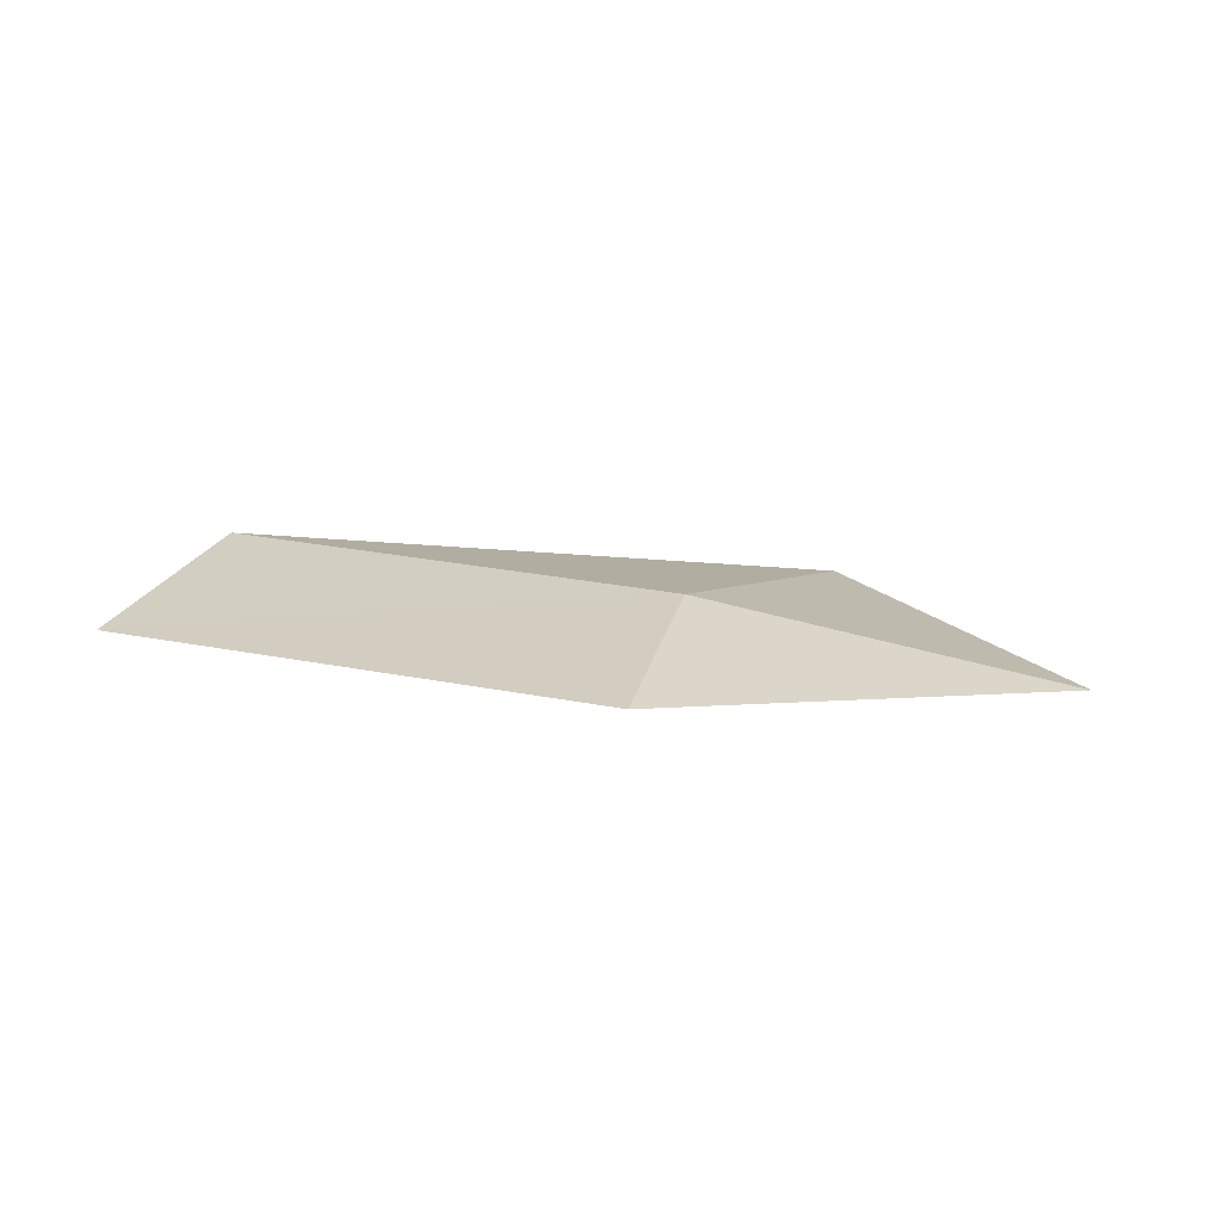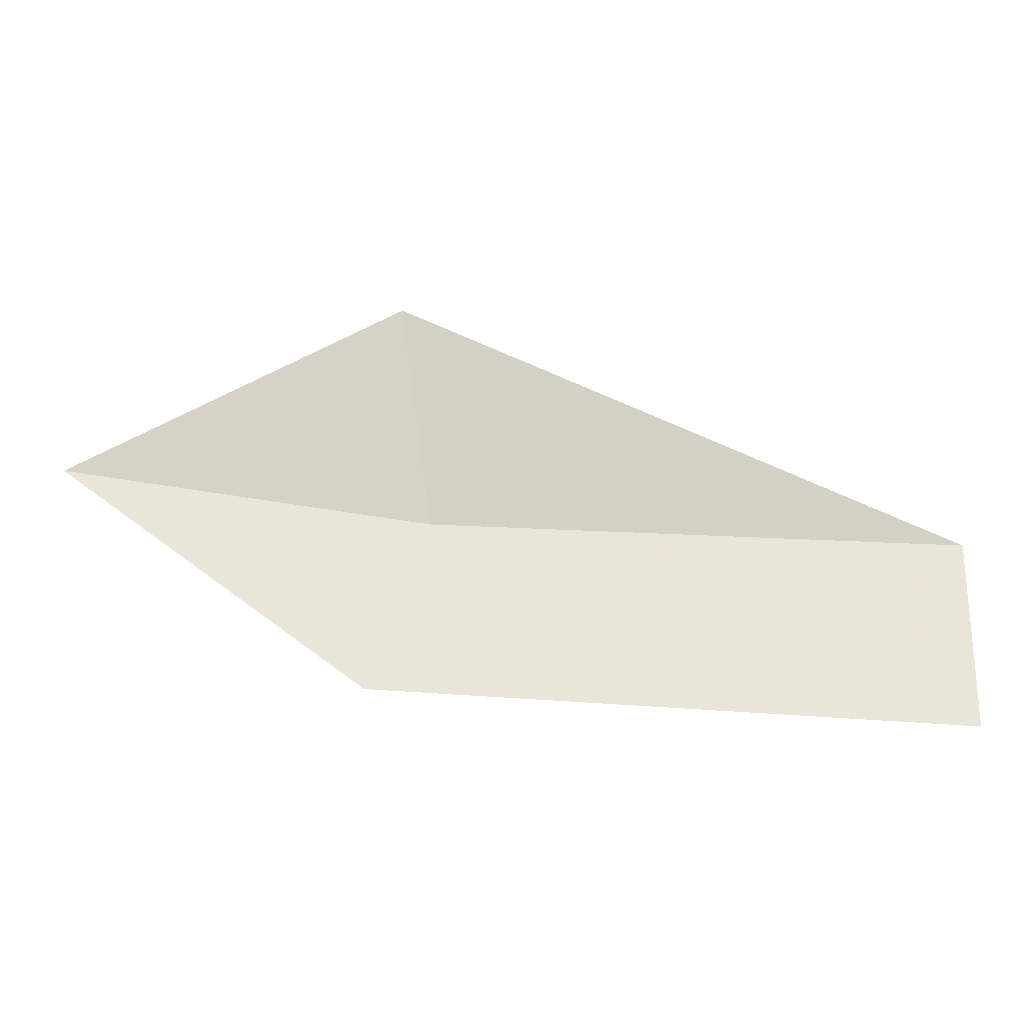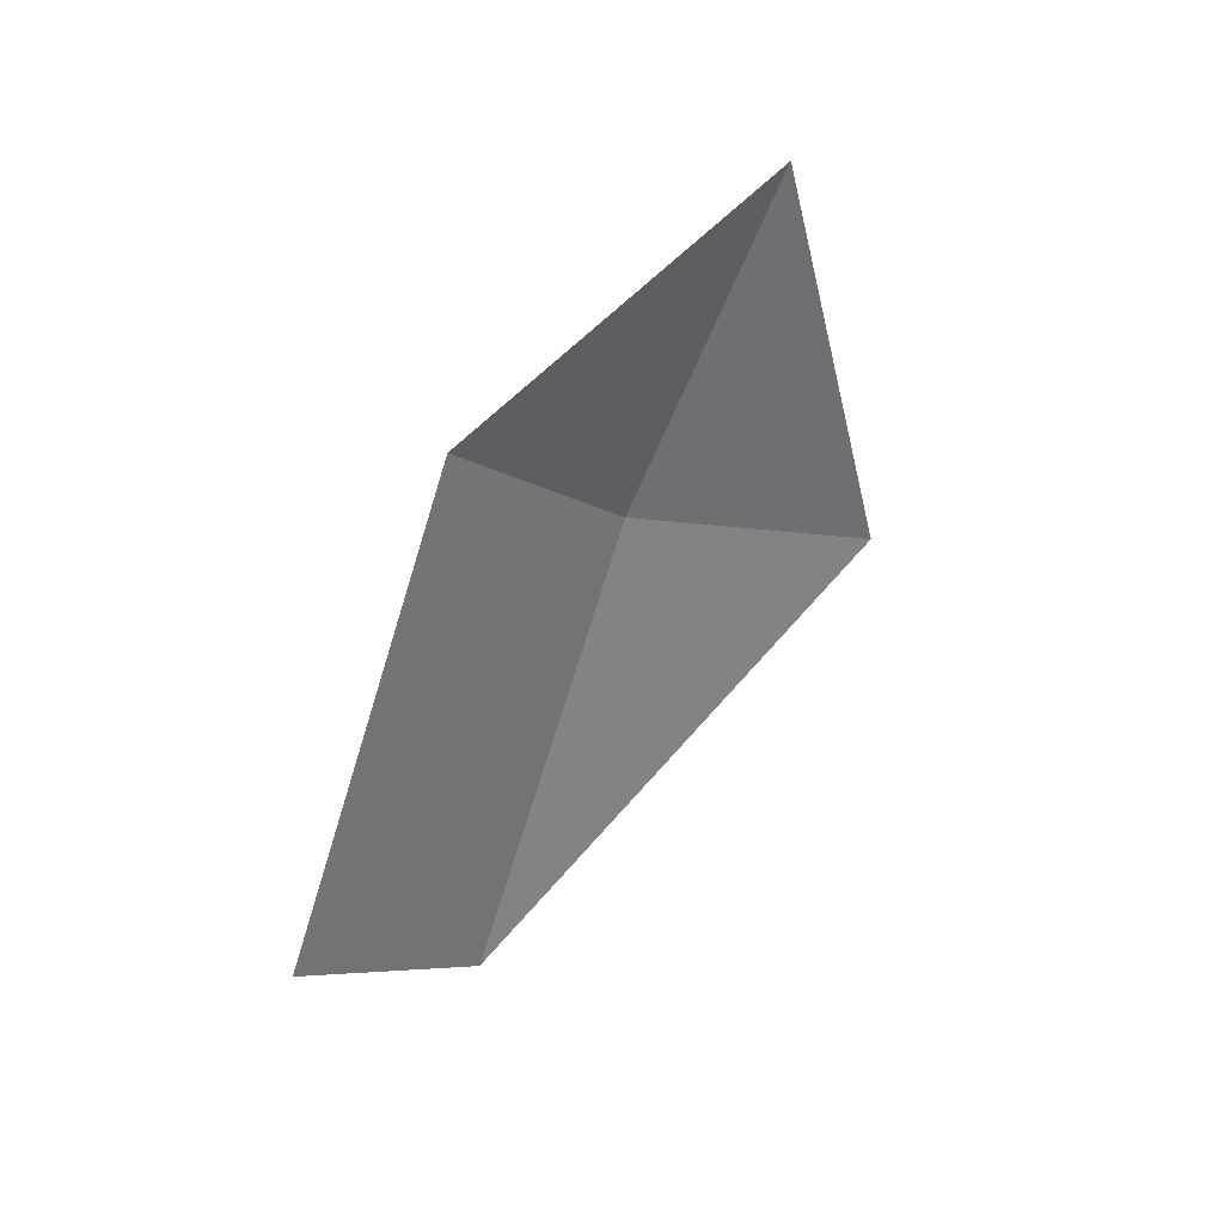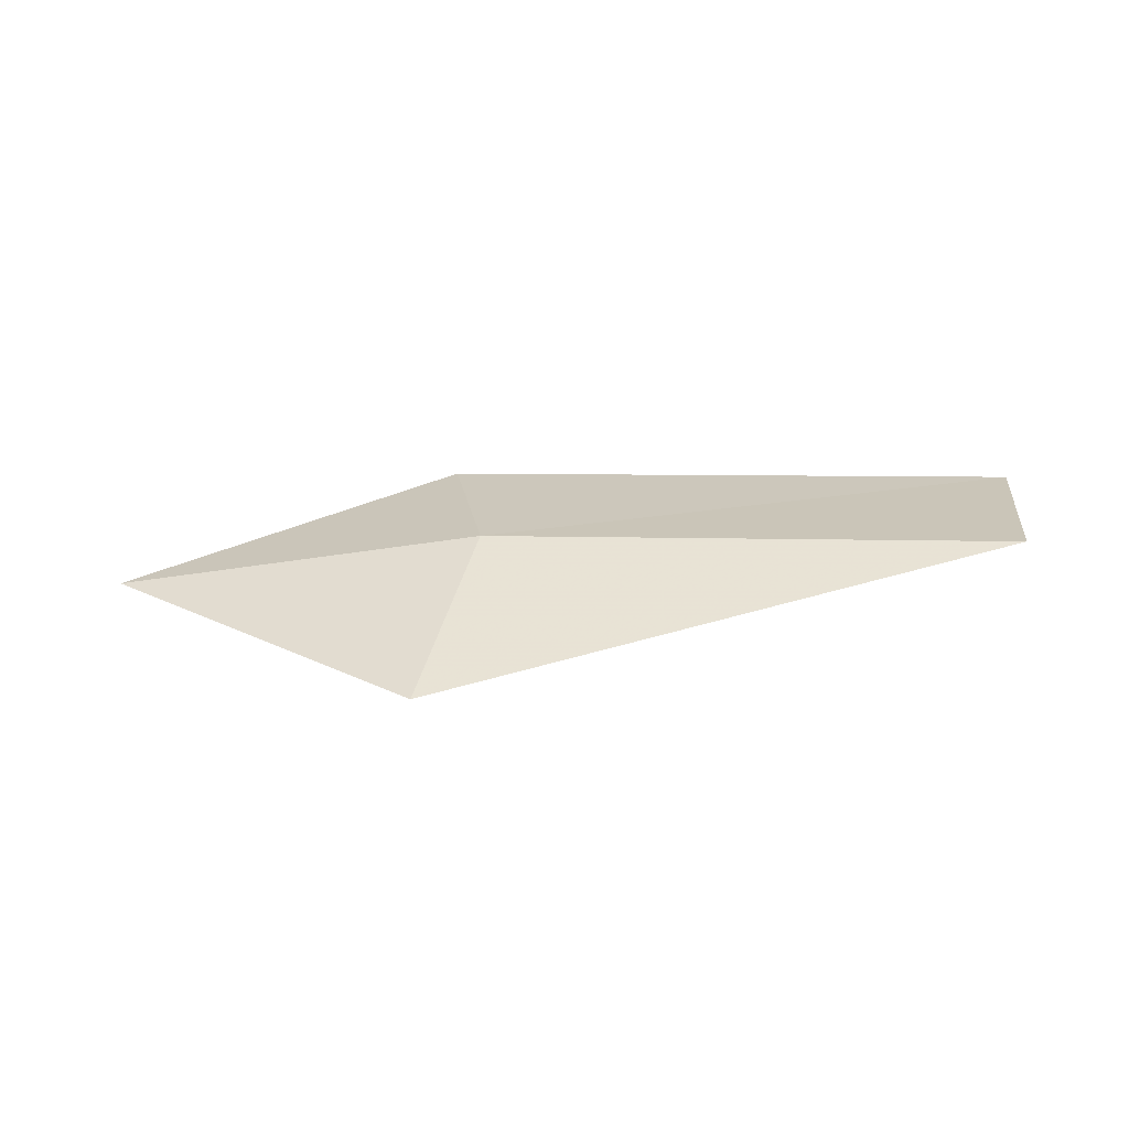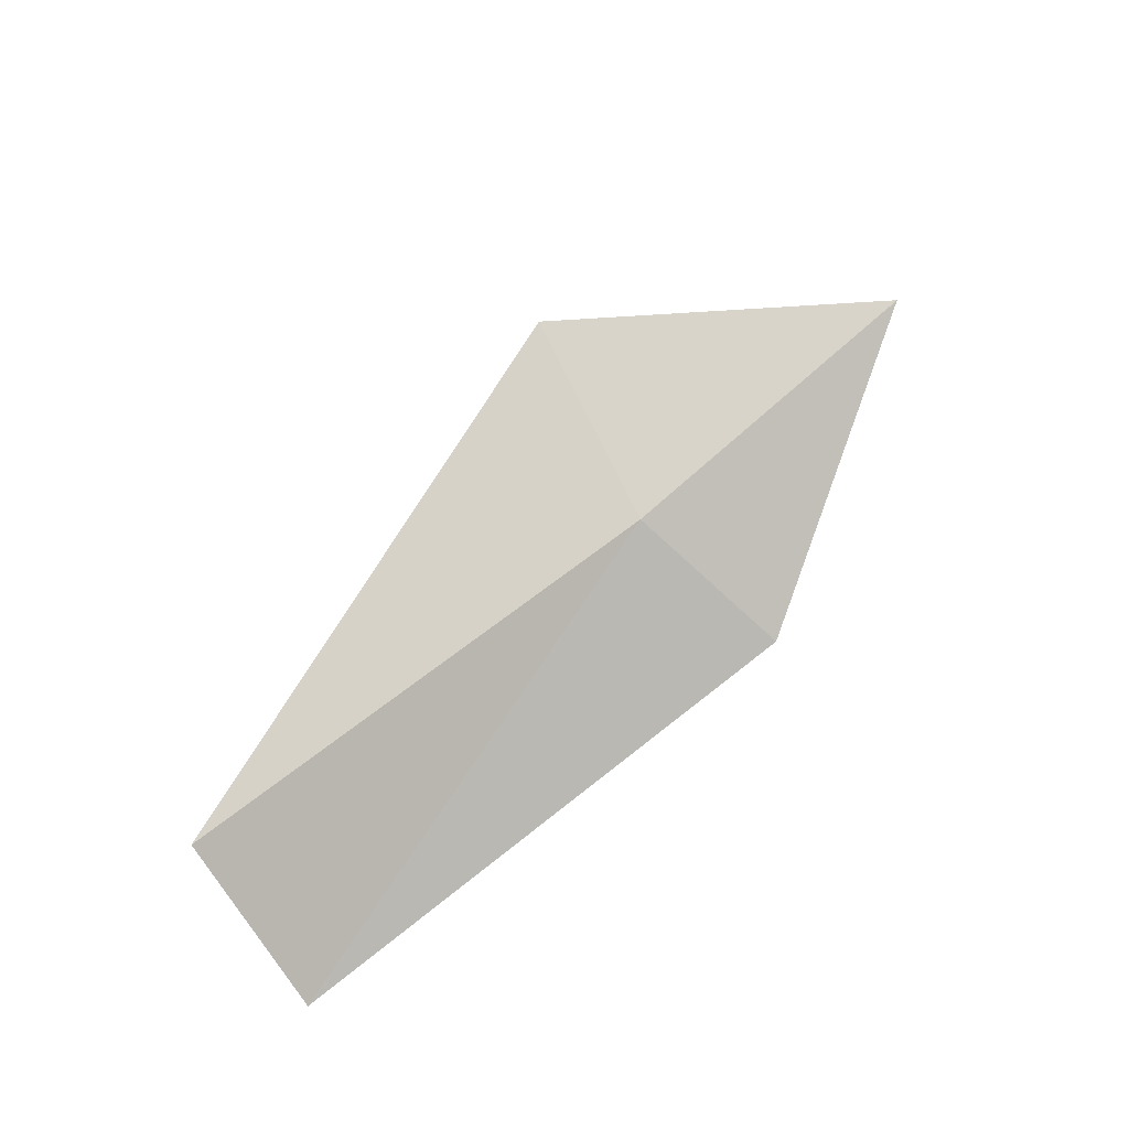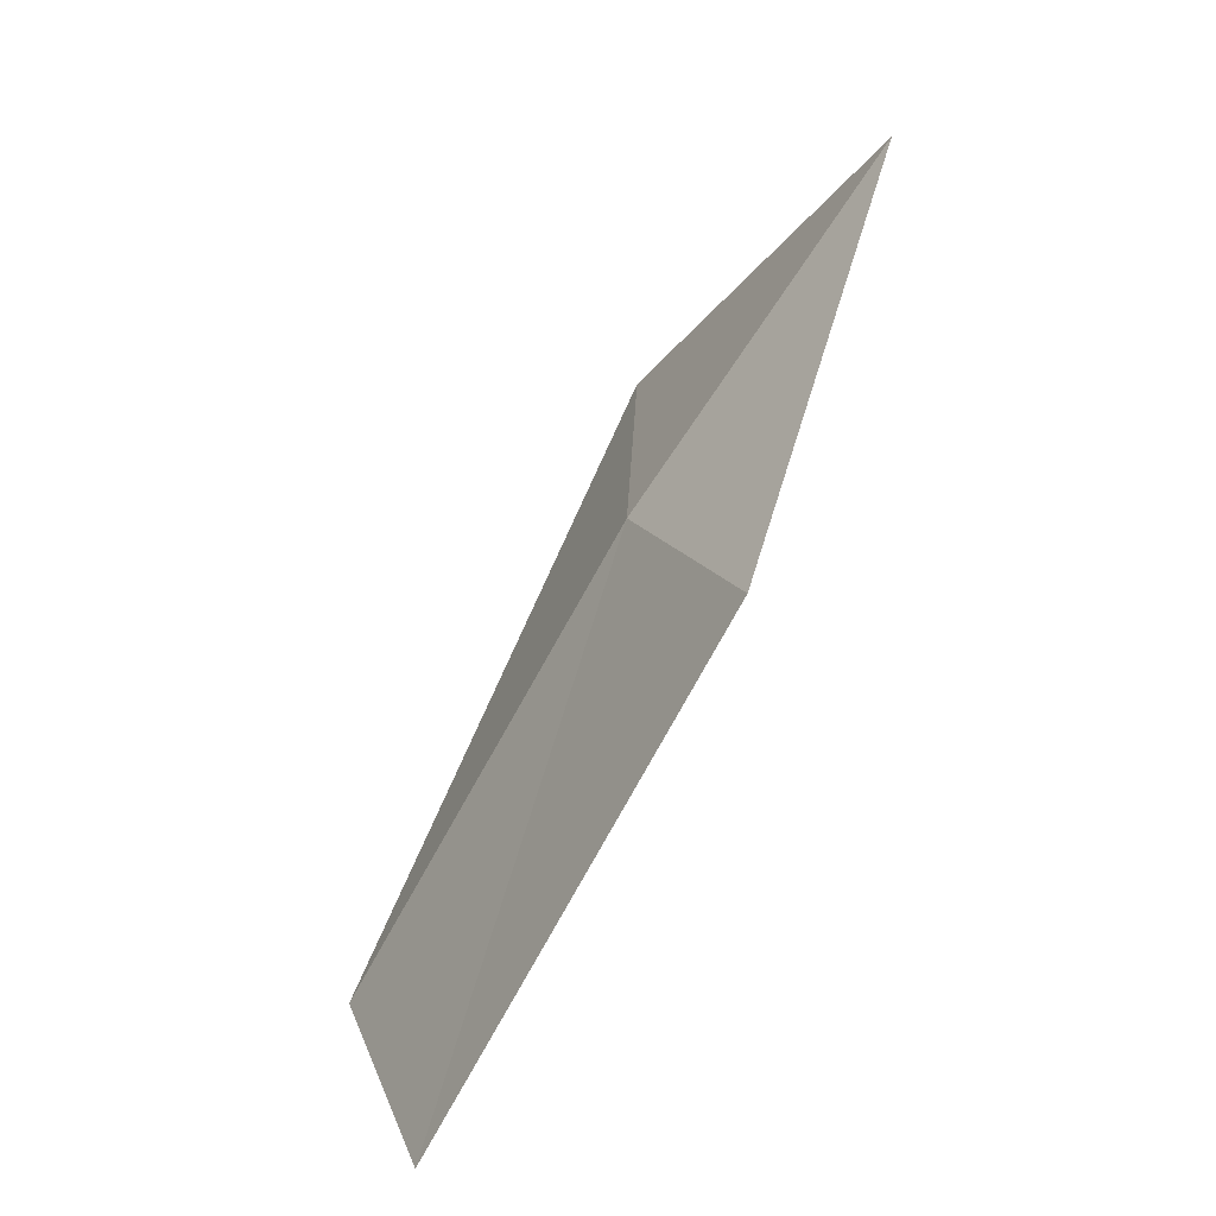
<metadata>
{"format":"obj","ext":"obj","renderer":"f3d","projection":"perspective","resolution":1024,"background":"white","views":[{"elev":7.4,"azim":-145.8,"up":"+Y"},{"elev":-9.0,"azim":5.3,"up":"+Z"},{"elev":-64.5,"azim":-103.5,"up":"+Y"},{"elev":44.4,"azim":6.8,"up":"+Y"},{"elev":79.6,"azim":145.8,"up":"+Y"},{"elev":-62.8,"azim":-114.7,"up":"+Z"}]}
</metadata>
<code>
v -2.062 -13.49 13.46
v -0.01493 -13.38 13.37
v -2.18 -13.49 14.32
v -0.01493 -13.69 12.66
v -2.266 -13.78 12.81
v -3.454 -13.72 13.66
f 1 4 2
f 1 5 4
f 1 3 6
f 1 6 5
f 1 2 3

</code>
